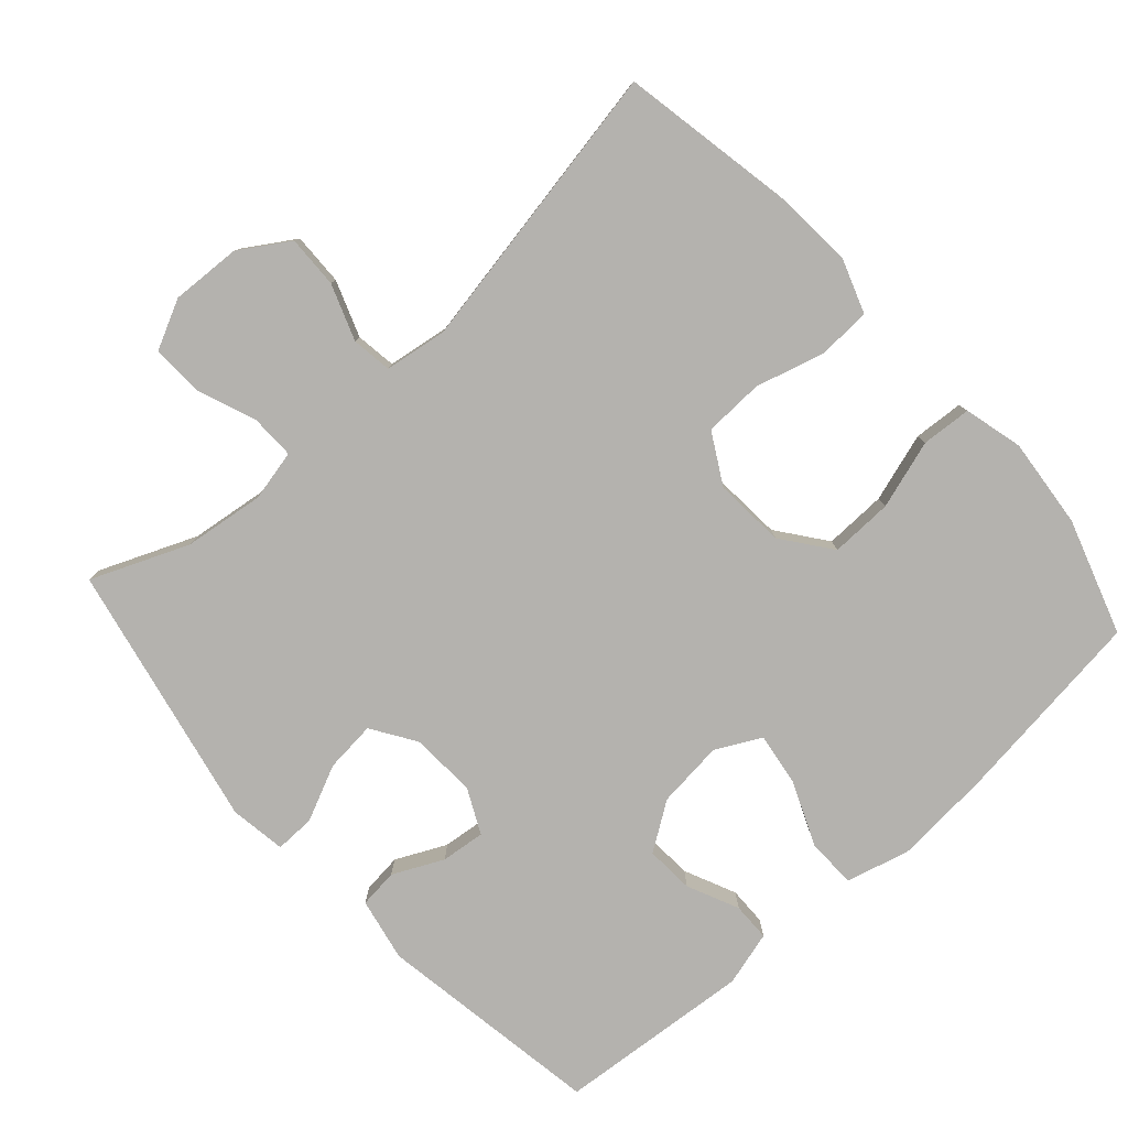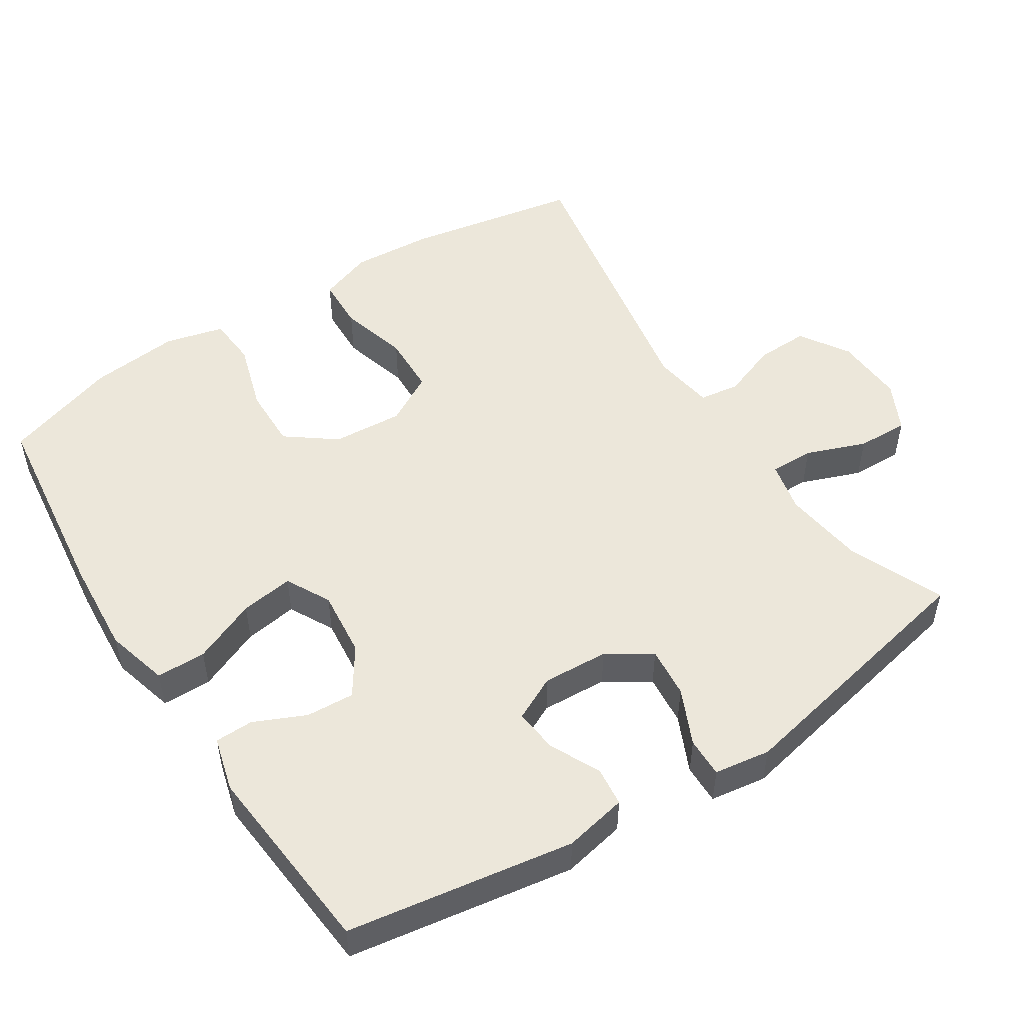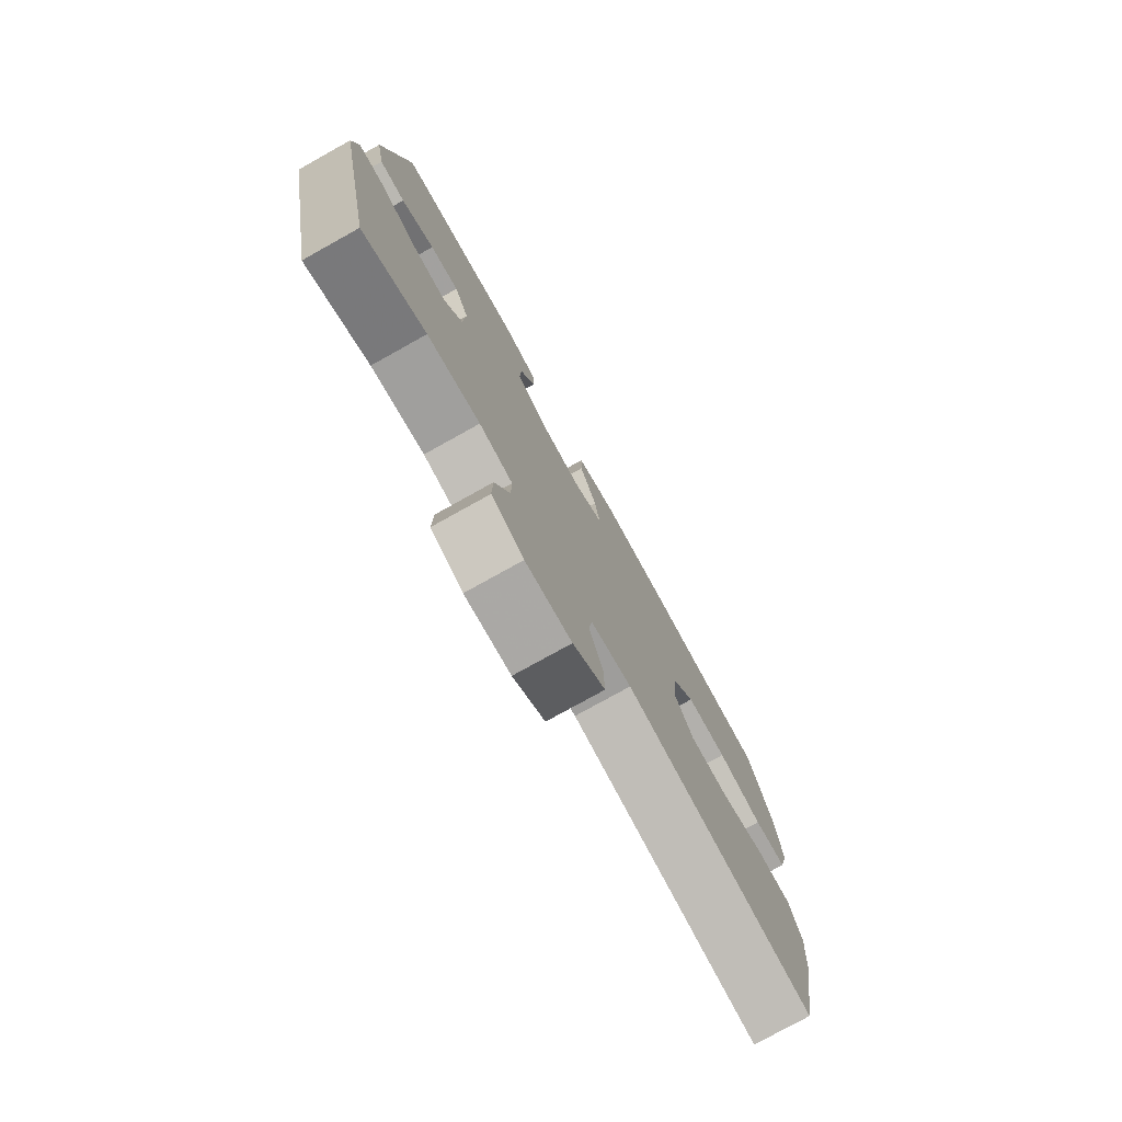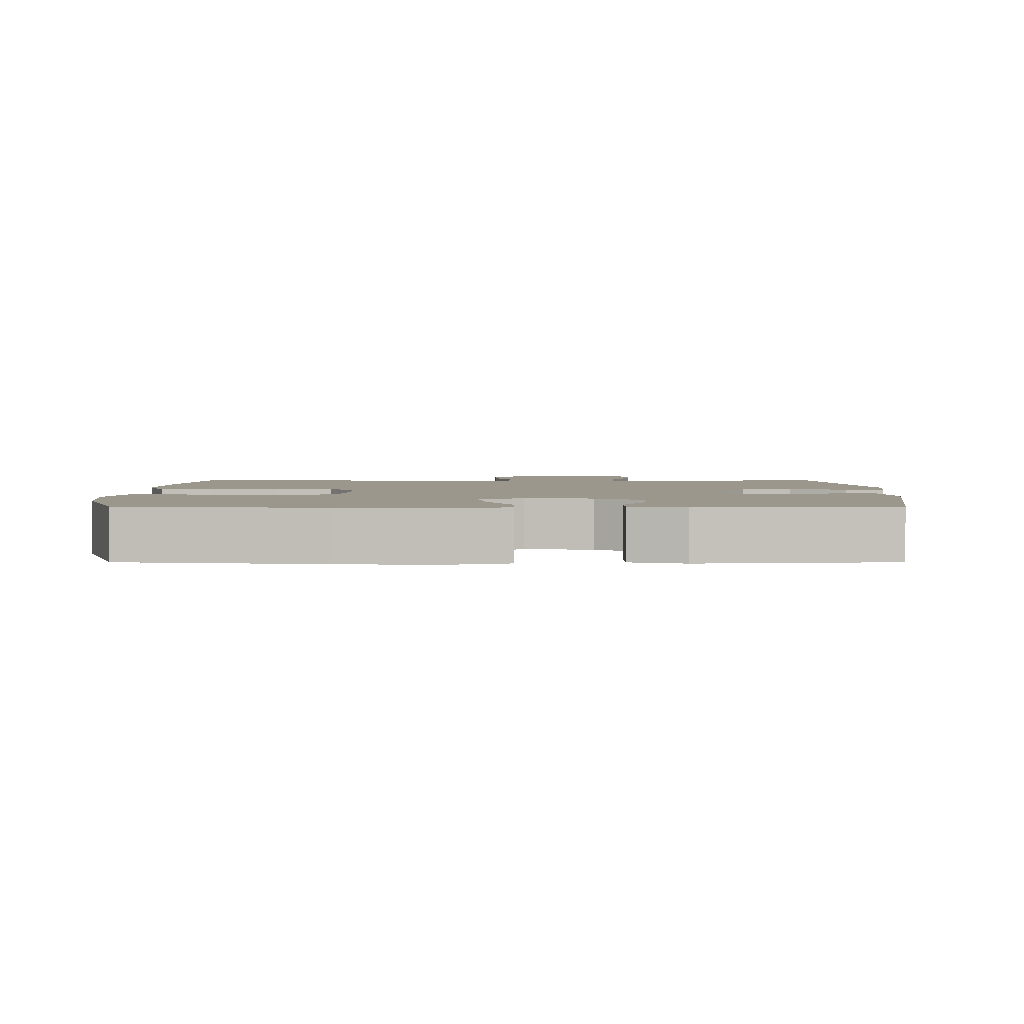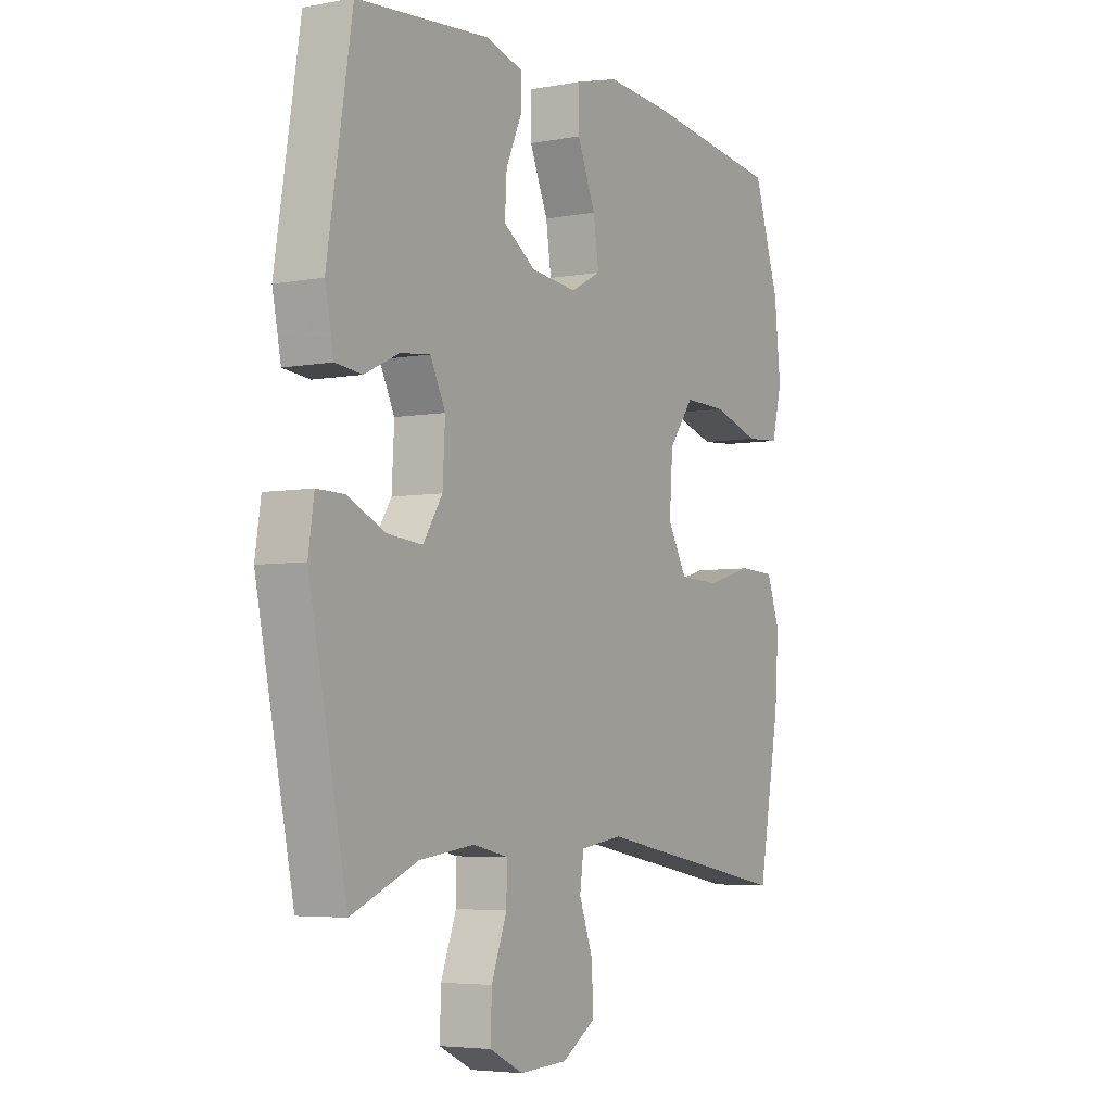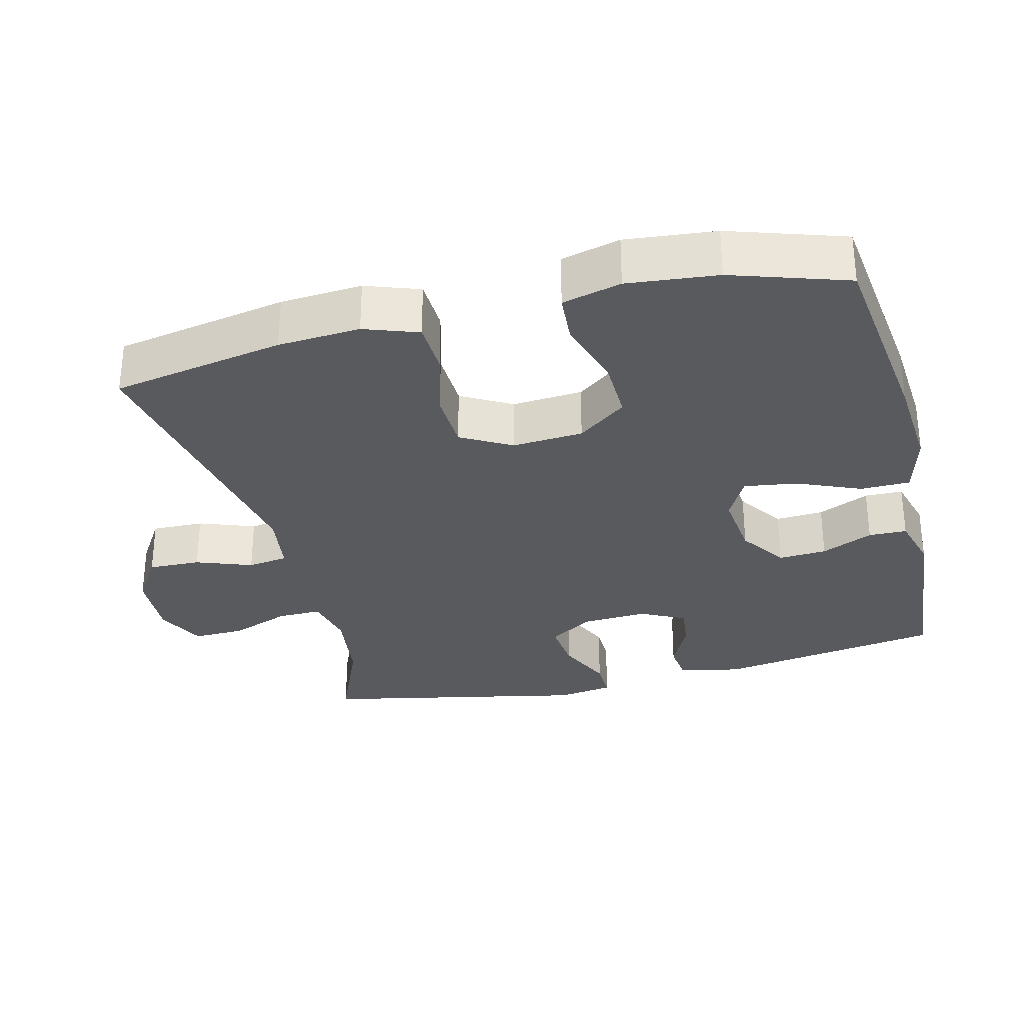
<metadata>
{"format":"obj","ext":"obj","renderer":"f3d","projection":"perspective","resolution":1024,"background":"white","views":[{"elev":-79.8,"azim":-138.0,"up":"+Y"},{"elev":51.1,"azim":57.1,"up":"+Y"},{"elev":-77.6,"azim":119.1,"up":"+Z"},{"elev":2.8,"azim":-0.0,"up":"+Y"},{"elev":-4.9,"azim":120.6,"up":"+Z"},{"elev":-30.7,"azim":-75.9,"up":"+Y"}]}
</metadata>
<code>
v -0.5 0.07 0.5
v -0.217 0.07 0.535
v -0.081 0.07 0.545
v 0.008 0.07 0.521
v 0.009 0.07 0.451
v -0.029 0.07 0.361
v -0.04 0.07 0.286
v 0.023 0.07 0.253
v 0.118 0.07 0.263
v 0.185 0.07 0.308
v 0.181 0.07 0.376
v 0.148 0.07 0.449
v 0.149 0.07 0.503
v 0.226 0.07 0.524
v 0.5 0.07 0.5
v 0.551 0.07 0.181
v 0.533 0.07 0.092
v 0.478 0.07 0.086
v 0.407 0.07 0.12
v 0.345 0.07 0.127
v 0.314 0.07 0.064
v 0.319 0.07 -0.029
v 0.359 0.07 -0.091
v 0.431 0.07 -0.084
v 0.51 0.07 -0.048
v 0.566 0.07 -0.047
v 0.578 0.07 -0.126
v 0.5 0.07 -0.5
v 0.364 0.07 -0.443
v 0.25 0.07 -0.428
v 0.178 0.07 -0.444
v 0.179 0.07 -0.506
v 0.211 0.07 -0.59
v 0.213 0.07 -0.663
v 0.144 0.07 -0.697
v 0.045 0.07 -0.692
v -0.024 0.07 -0.648
v -0.022 0.07 -0.574
v 0.007 0.07 -0.495
v -0.001 0.07 -0.438
v -0.089 0.07 -0.425
v -0.5 0.07 -0.5
v -0.545 0.07 -0.256
v -0.553 0.07 -0.14
v -0.526 0.07 -0.064
v -0.451 0.07 -0.061
v -0.354 0.07 -0.088
v -0.27 0.07 -0.085
v -0.23 0.07 -0.014
v -0.237 0.07 0.086
v -0.289 0.07 0.155
v -0.377 0.07 0.153
v -0.474 0.07 0.123
v -0.545 0.07 0.128
v -0.566 0.07 0.211
v -0.553 0.07 0.338
v -0.5 0 0.5
v -0.217 0 0.535
v -0.081 0 0.545
v 0.008 0 0.521
v 0.009 0 0.451
v -0.029 0 0.361
v -0.04 0 0.286
v 0.023 0 0.253
v 0.118 0 0.263
v 0.185 0 0.308
v 0.181 0 0.376
v 0.148 0 0.449
v 0.149 0 0.503
v 0.226 0 0.524
v 0.5 0 0.5
v 0.551 0 0.181
v 0.533 0 0.092
v 0.478 0 0.086
v 0.407 0 0.12
v 0.345 0 0.127
v 0.314 0 0.064
v 0.319 0 -0.029
v 0.359 0 -0.091
v 0.431 0 -0.084
v 0.51 0 -0.048
v 0.566 0 -0.047
v 0.578 0 -0.126
v 0.5 0 -0.5
v 0.364 0 -0.443
v 0.25 0 -0.428
v 0.178 0 -0.444
v 0.179 0 -0.506
v 0.211 0 -0.59
v 0.213 0 -0.663
v 0.144 0 -0.697
v 0.045 0 -0.692
v -0.024 0 -0.648
v -0.022 0 -0.574
v 0.007 0 -0.495
v -0.001 0 -0.438
v -0.089 0 -0.425
v -0.5 0 -0.5
v -0.545 0 -0.256
v -0.553 0 -0.14
v -0.526 0 -0.064
v -0.451 0 -0.061
v -0.354 0 -0.088
v -0.27 0 -0.085
v -0.23 0 -0.014
v -0.237 0 0.086
v -0.289 0 0.155
v -0.377 0 0.153
v -0.474 0 0.123
v -0.545 0 0.128
v -0.566 0 0.211
v -0.553 0 0.338
f 52 53 54 55
f 51 52 55 56
f 44 45 46 47
f 44 47 48
f 41 42 43 44
f 40 41 44 48
f 36 37 38 39
f 36 39 40
f 35 36 40
f 32 33 34 35
f 31 32 35 40
f 30 31 40 48
f 26 27 28 29
f 24 25 26 29
f 23 24 29 30
f 22 23 30 48
f 16 17 18 19
f 16 19 20
f 15 16 20
f 14 15 20 21
f 11 12 13 14
f 10 11 14 21
f 3 4 5 6
f 3 6 7
f 2 3 7
f 51 56 1 2
f 50 51 2 7
f 49 50 7 8
f 48 49 8 9
f 21 22 48
f 9 10 21 48
f 111 110 109 108
f 112 111 108 107
f 103 102 101 100
f 104 103 100
f 100 99 98 97
f 104 100 97 96
f 95 94 93 92
f 96 95 92
f 96 92 91
f 91 90 89 88
f 96 91 88 87
f 104 96 87 86
f 85 84 83 82
f 85 82 81 80
f 86 85 80 79
f 104 86 79 78
f 75 74 73 72
f 76 75 72
f 76 72 71
f 77 76 71 70
f 70 69 68 67
f 77 70 67 66
f 62 61 60 59
f 63 62 59
f 63 59 58
f 58 57 112 107
f 63 58 107 106
f 64 63 106 105
f 65 64 105 104
f 104 78 77
f 104 77 66 65
f 1 57 58 2
f 2 58 59 3
f 3 59 60 4
f 4 60 61 5
f 5 61 62 6
f 6 62 63 7
f 7 63 64 8
f 8 64 65 9
f 9 65 66 10
f 10 66 67 11
f 11 67 68 12
f 12 68 69 13
f 13 69 70 14
f 14 70 71 15
f 15 71 72 16
f 16 72 73 17
f 17 73 74 18
f 18 74 75 19
f 19 75 76 20
f 20 76 77 21
f 21 77 78 22
f 22 78 79 23
f 23 79 80 24
f 24 80 81 25
f 25 81 82 26
f 26 82 83 27
f 27 83 84 28
f 28 84 85 29
f 29 85 86 30
f 30 86 87 31
f 31 87 88 32
f 32 88 89 33
f 33 89 90 34
f 34 90 91 35
f 35 91 92 36
f 36 92 93 37
f 37 93 94 38
f 38 94 95 39
f 39 95 96 40
f 40 96 97 41
f 41 97 98 42
f 42 98 99 43
f 43 99 100 44
f 44 100 101 45
f 45 101 102 46
f 46 102 103 47
f 47 103 104 48
f 48 104 105 49
f 49 105 106 50
f 50 106 107 51
f 51 107 108 52
f 52 108 109 53
f 53 109 110 54
f 54 110 111 55
f 55 111 112 56
f 56 112 57 1

</code>
